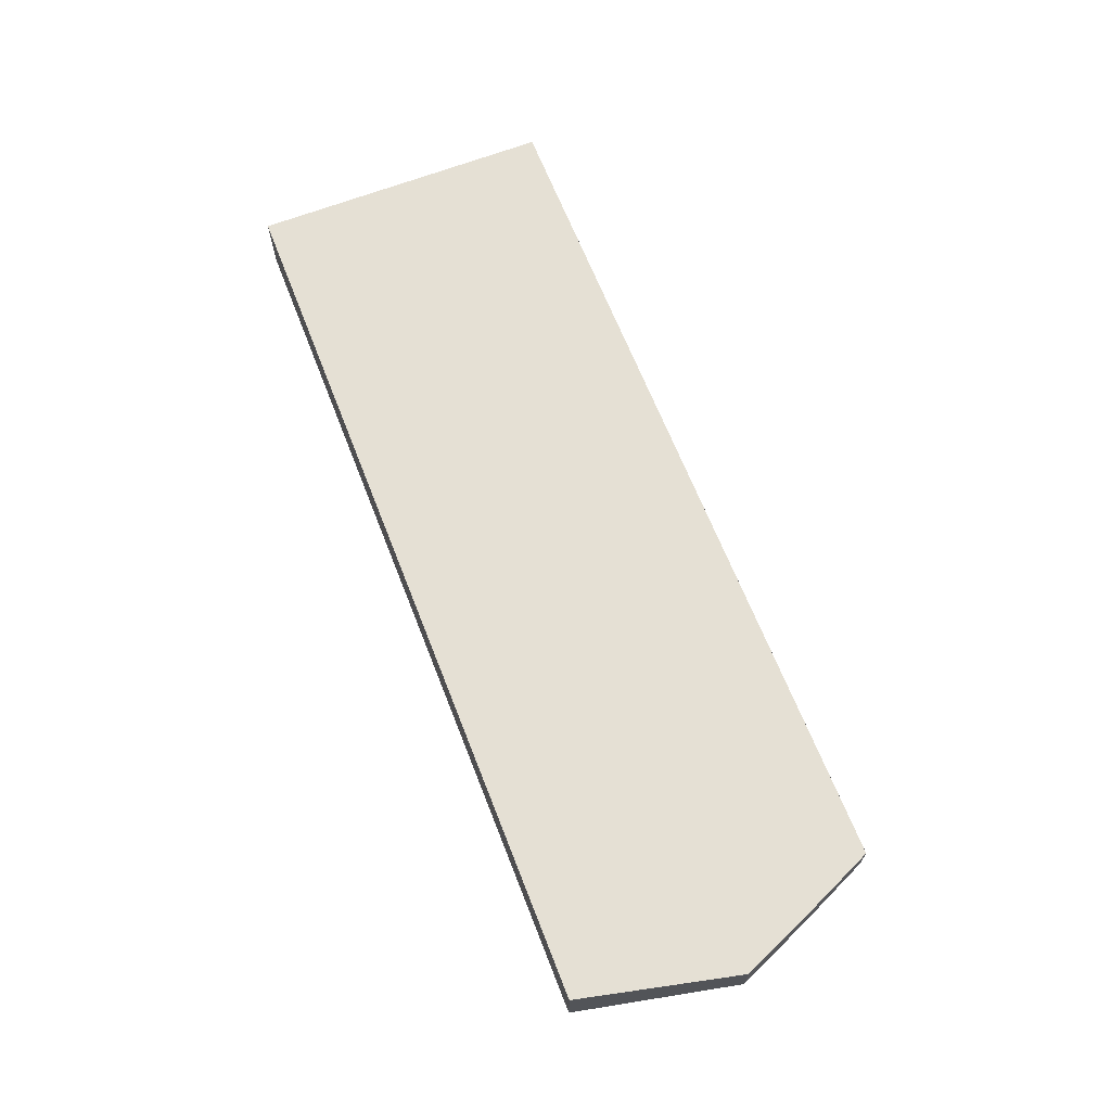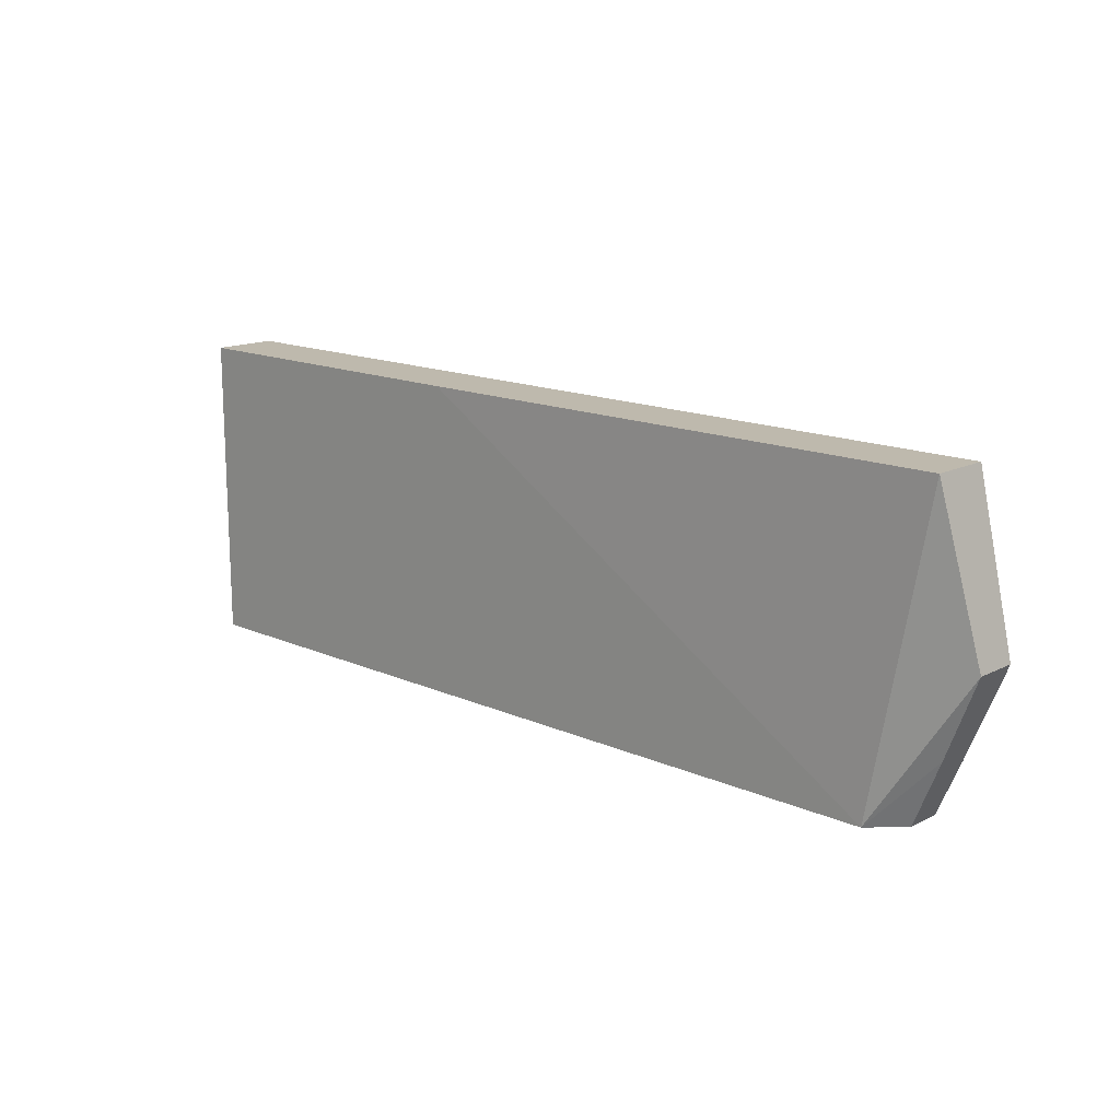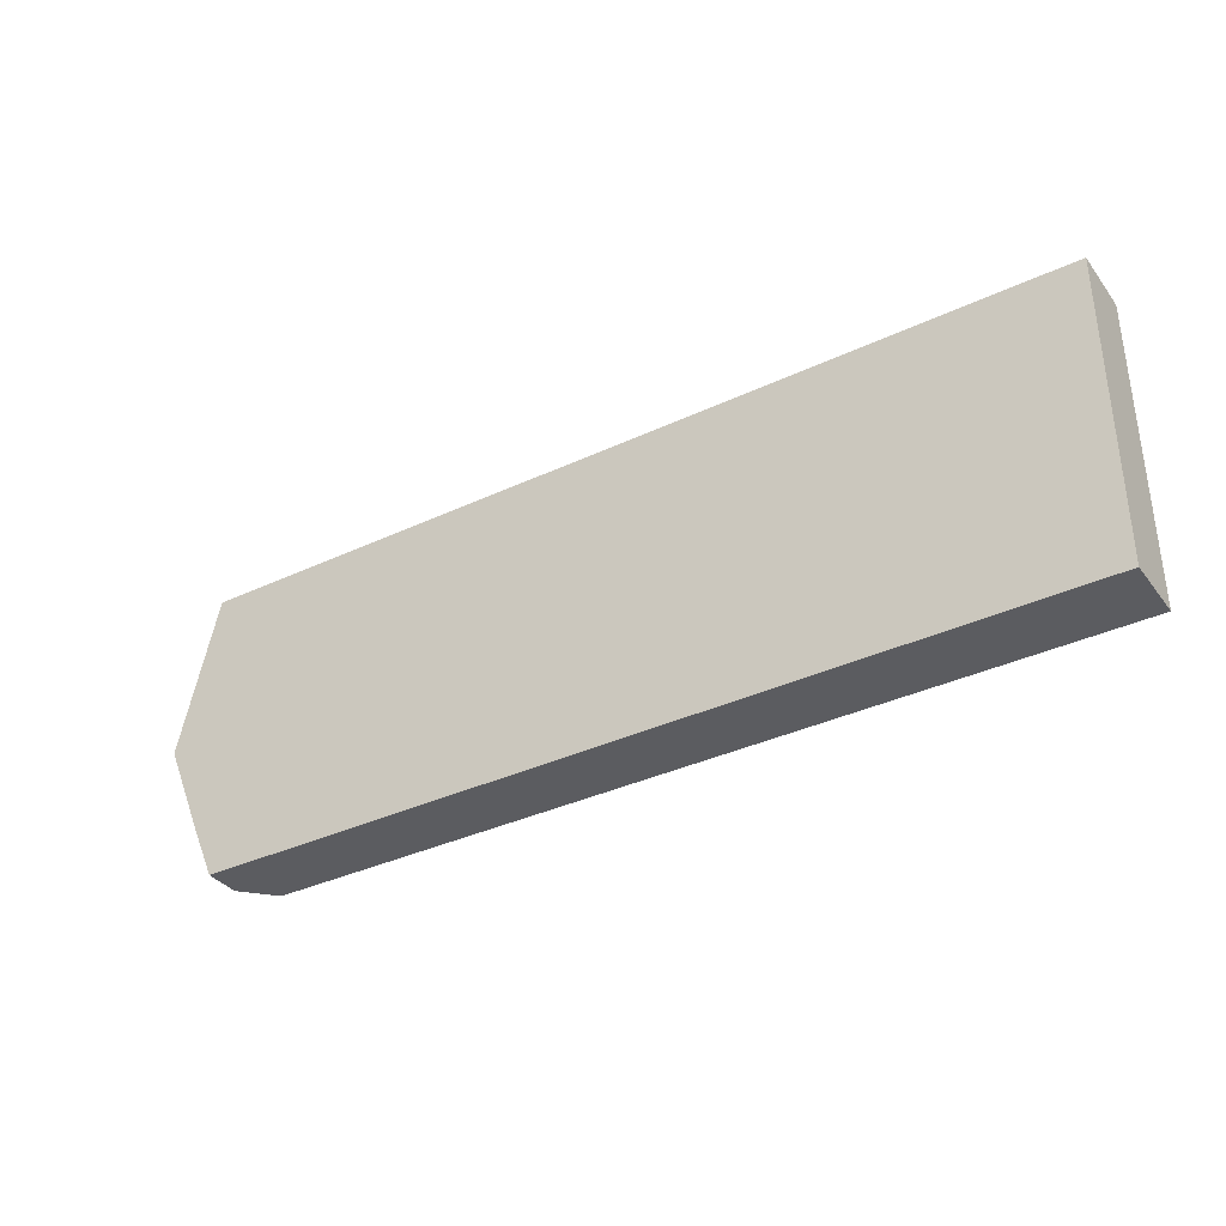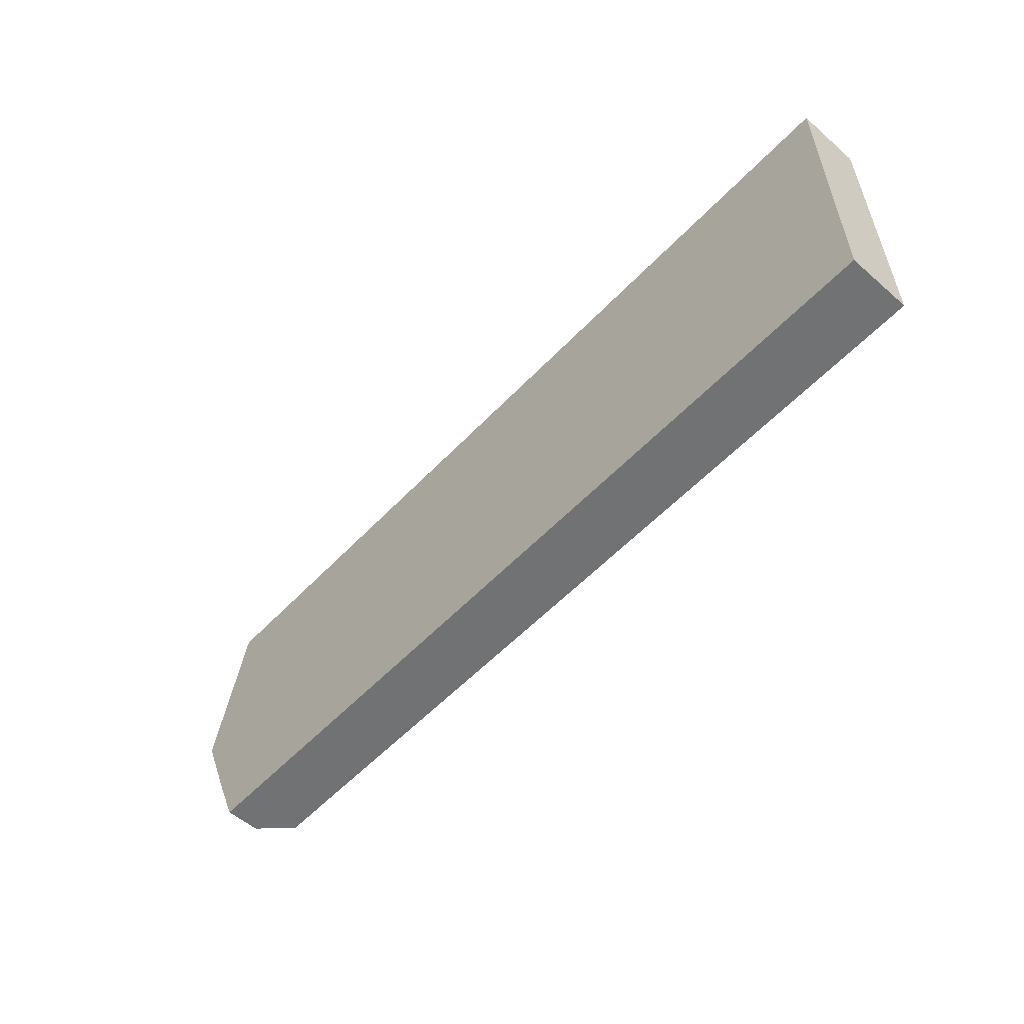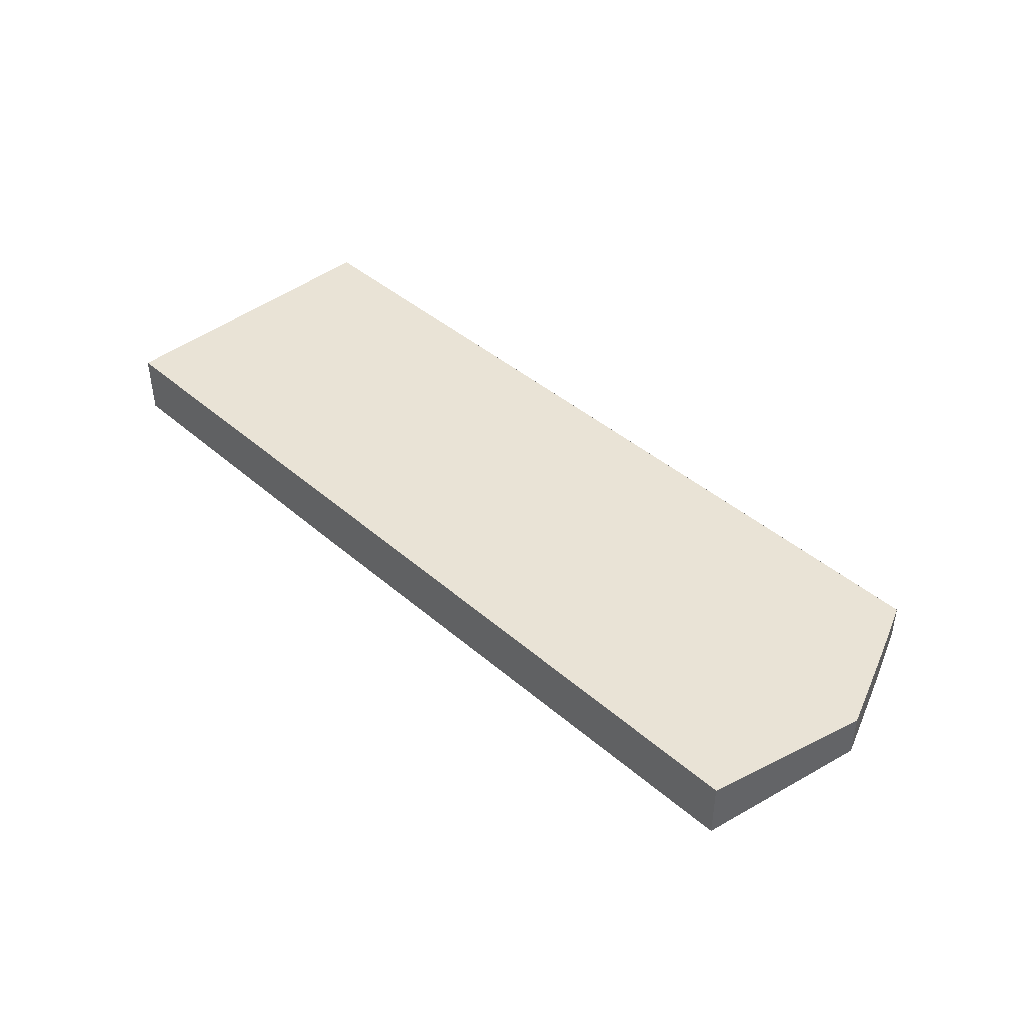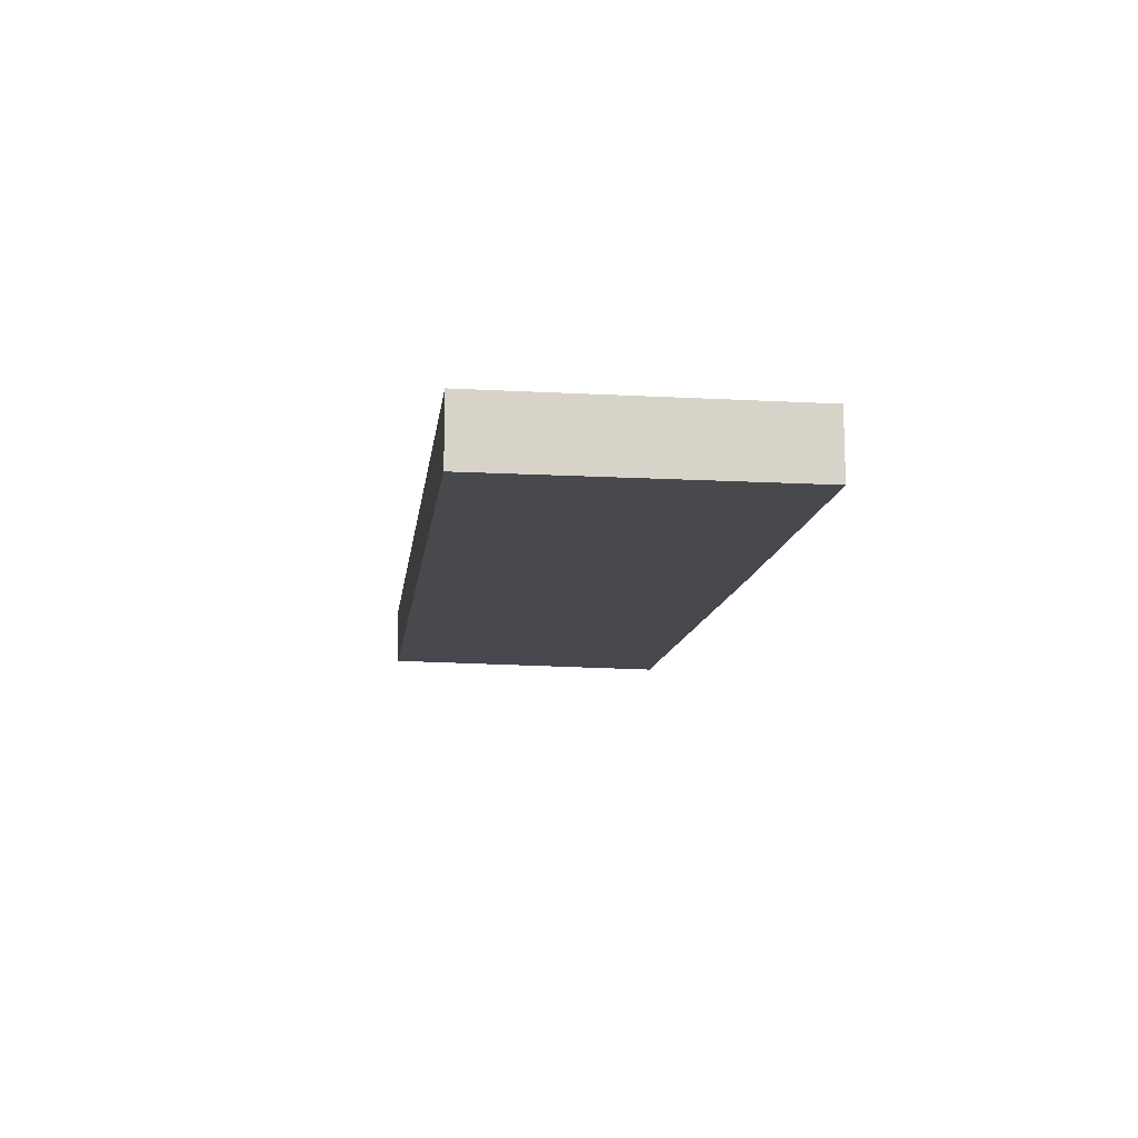
<metadata>
{"format":"obj","ext":"obj","renderer":"f3d","projection":"perspective","resolution":1024,"background":"white","views":[{"elev":65.6,"azim":-111.3,"up":"+Z"},{"elev":15.1,"azim":-136.6,"up":"+Y"},{"elev":-35.3,"azim":32.0,"up":"+Y"},{"elev":-55.4,"azim":47.6,"up":"+Y"},{"elev":42.1,"azim":-133.9,"up":"+Z"},{"elev":-12.5,"azim":82.7,"up":"+Z"}]}
</metadata>
<code>
v 0.01373 0.008723 0.0009796
v 0.01373 0.003961 0.0009796
v 0.01373 0.008723 -2.359e-05
v -0.0001194 0.008723 0.0009796
v 0.01373 0.003961 -2.359e-05
v 0.0002831 0.003961 0.0009796
v 0.008552 0.008723 -2.359e-05
v -0.0001194 0.008723 5.86e-05
v -0.0006971 0.006242 0.0003007
v -0.0006957 0.006242 0.0009796
v 0.0007365 0.003961 -2.359e-05
v 0.0002195 0.004099 0.0009796
v 0.0002803 0.003961 0.000978
v -0.0005319 0.005848 0.0009796
v -0.0001689 0.004983 0.0003782
v 0.0002817 0.003961 0.0004391
v -4.881e-05 0.004706 0.0009796
v 0.0002803 0.003961 0.0007272
v -9.542e-05 0.004812 0.0009796
f 1 2 5
f 1 5 3
f 1 3 7
f 1 7 8
f 1 8 4
f 1 4 10
f 1 10 14
f 1 14 19
f 1 19 17
f 1 17 12
f 1 12 6
f 1 6 2
f 2 6 13
f 2 13 18
f 2 18 16
f 2 16 11
f 2 11 5
f 3 5 11
f 3 11 7
f 4 8 9
f 4 9 10
f 6 12 13
f 7 11 8
f 8 11 9
f 9 14 10
f 9 11 15
f 9 15 14
f 11 16 15
f 12 17 13
f 13 17 18
f 14 15 19
f 15 18 17
f 15 17 19
f 15 16 18

</code>
